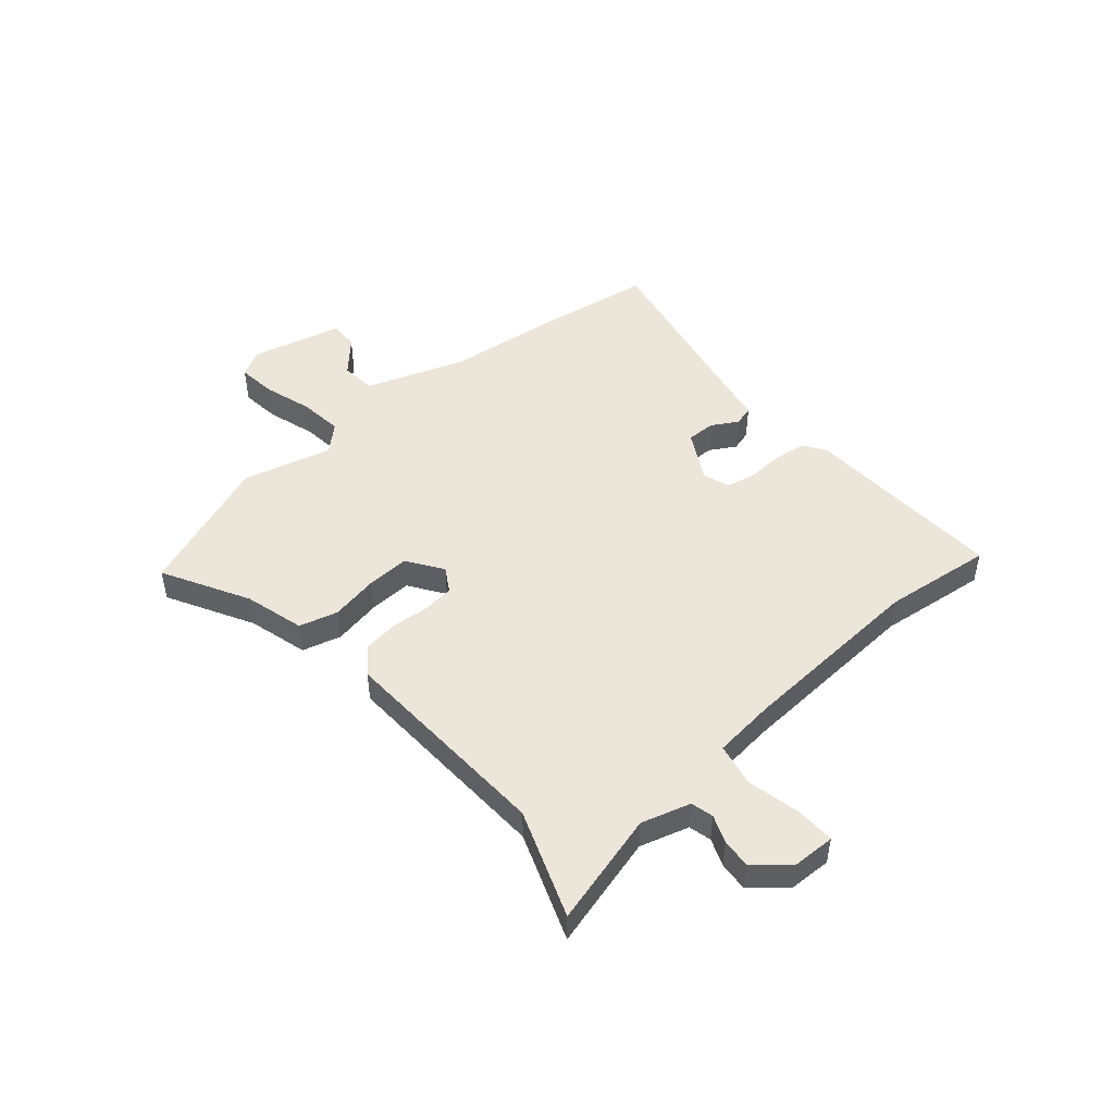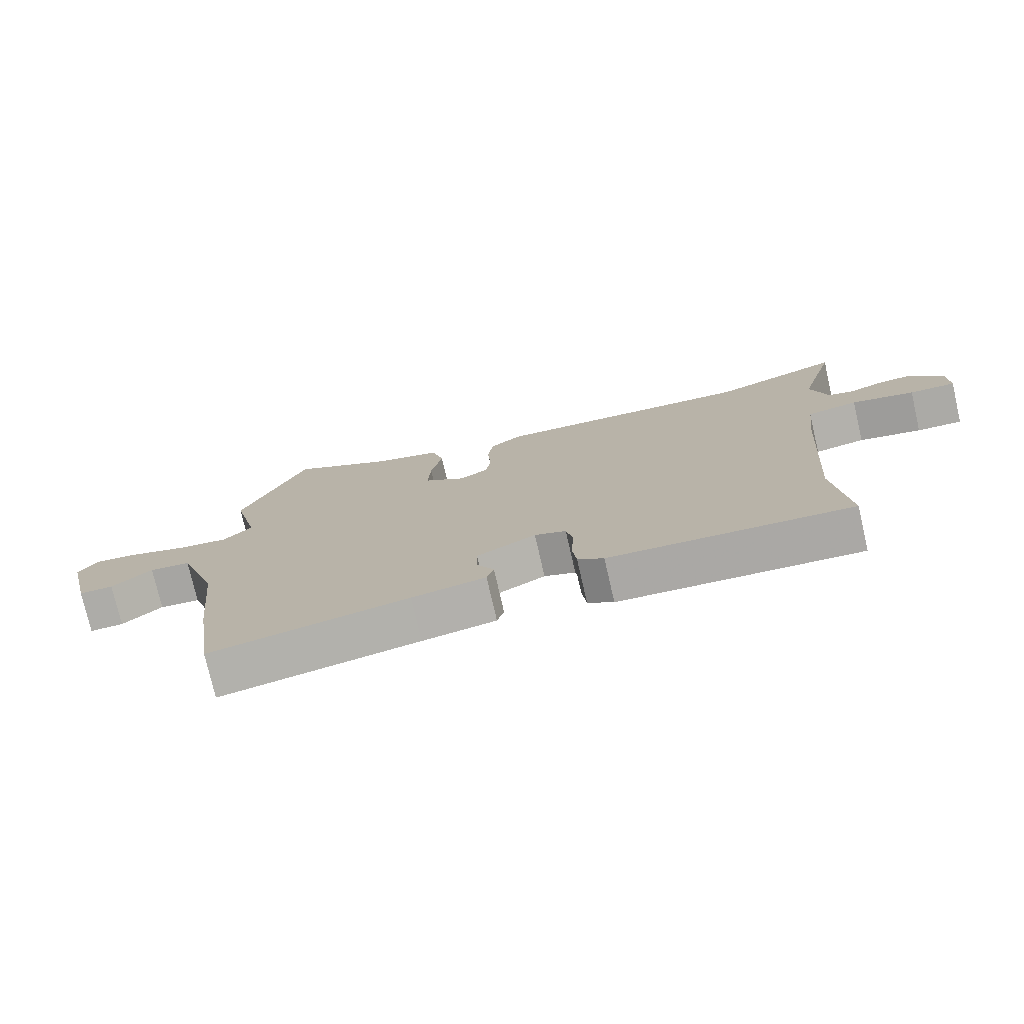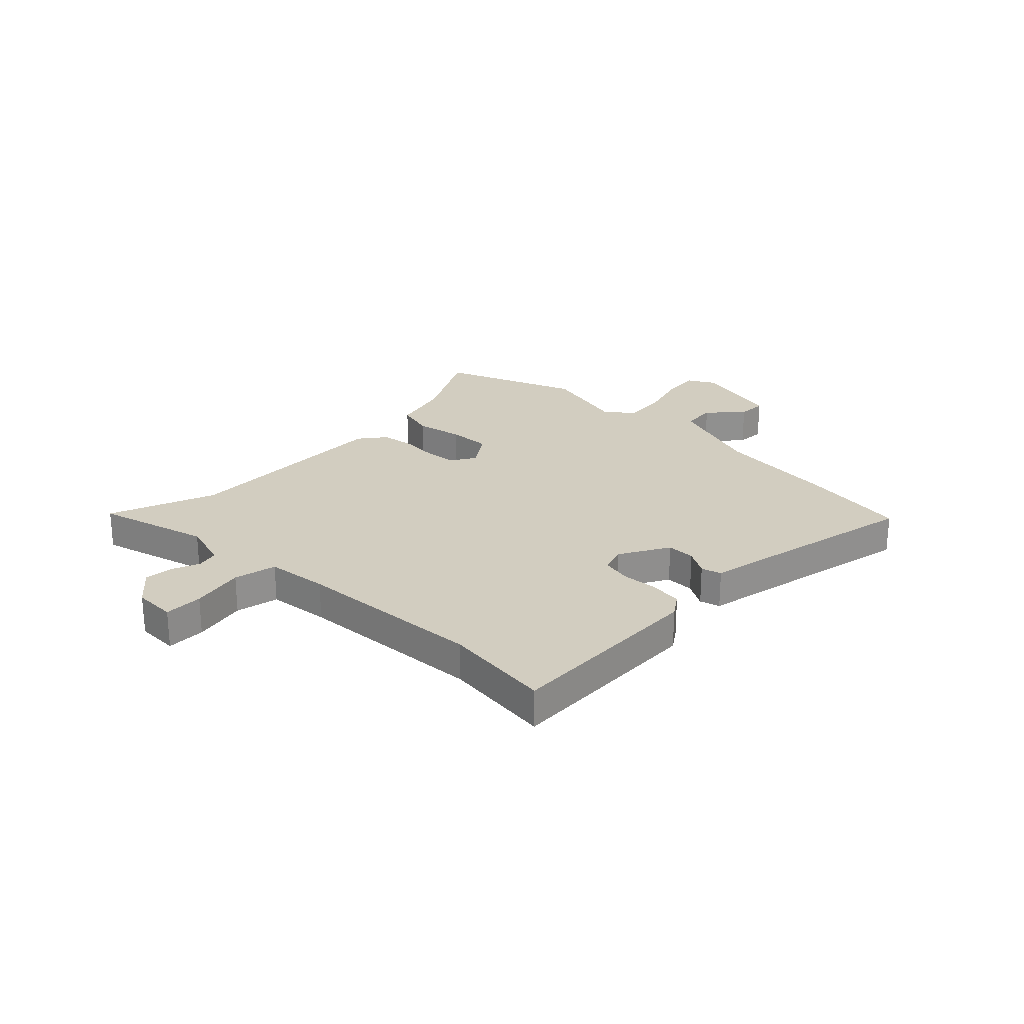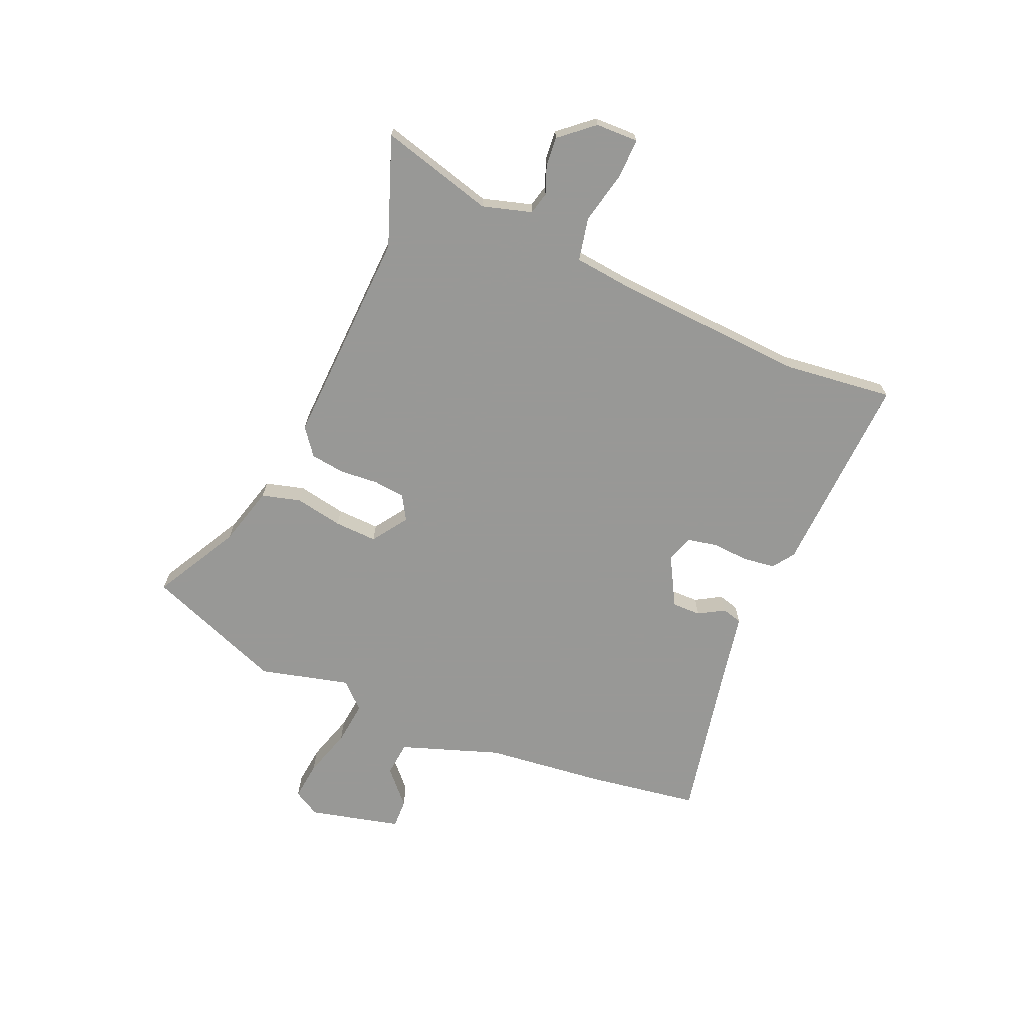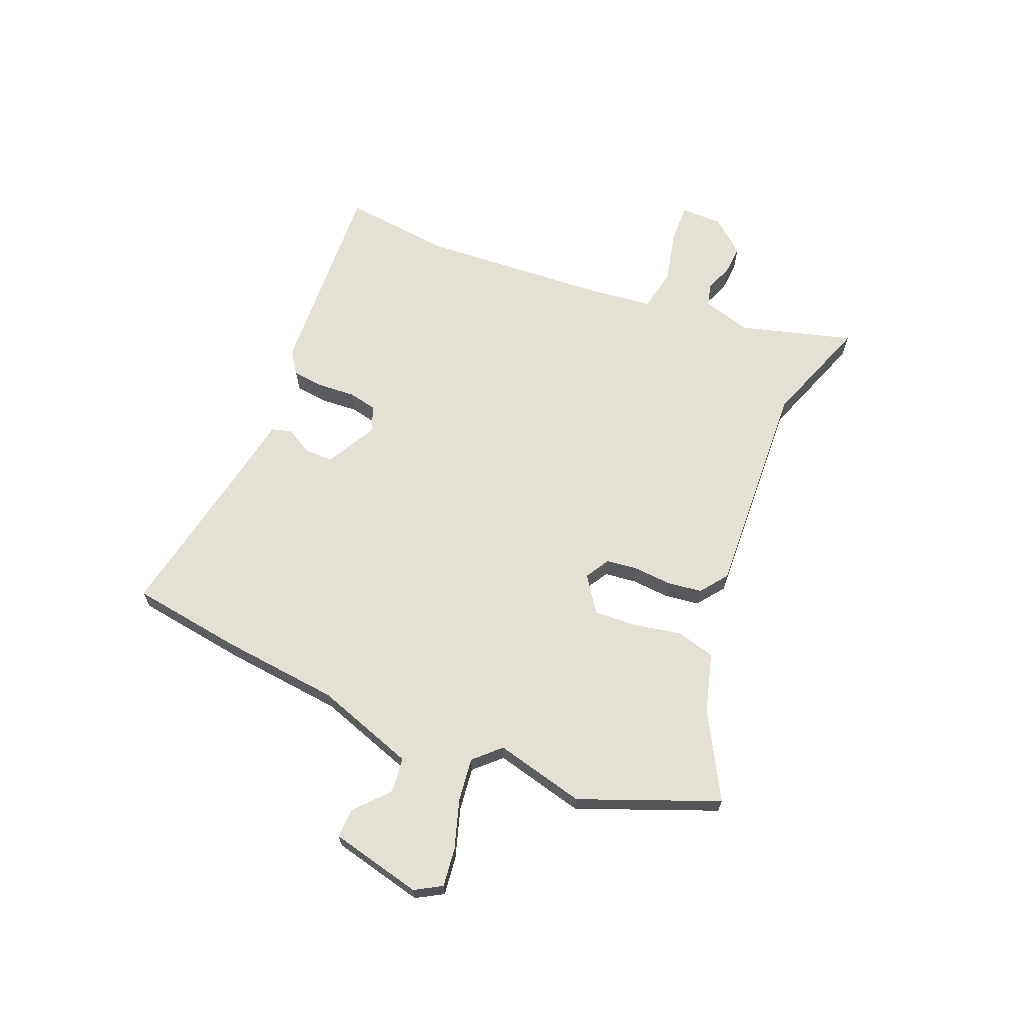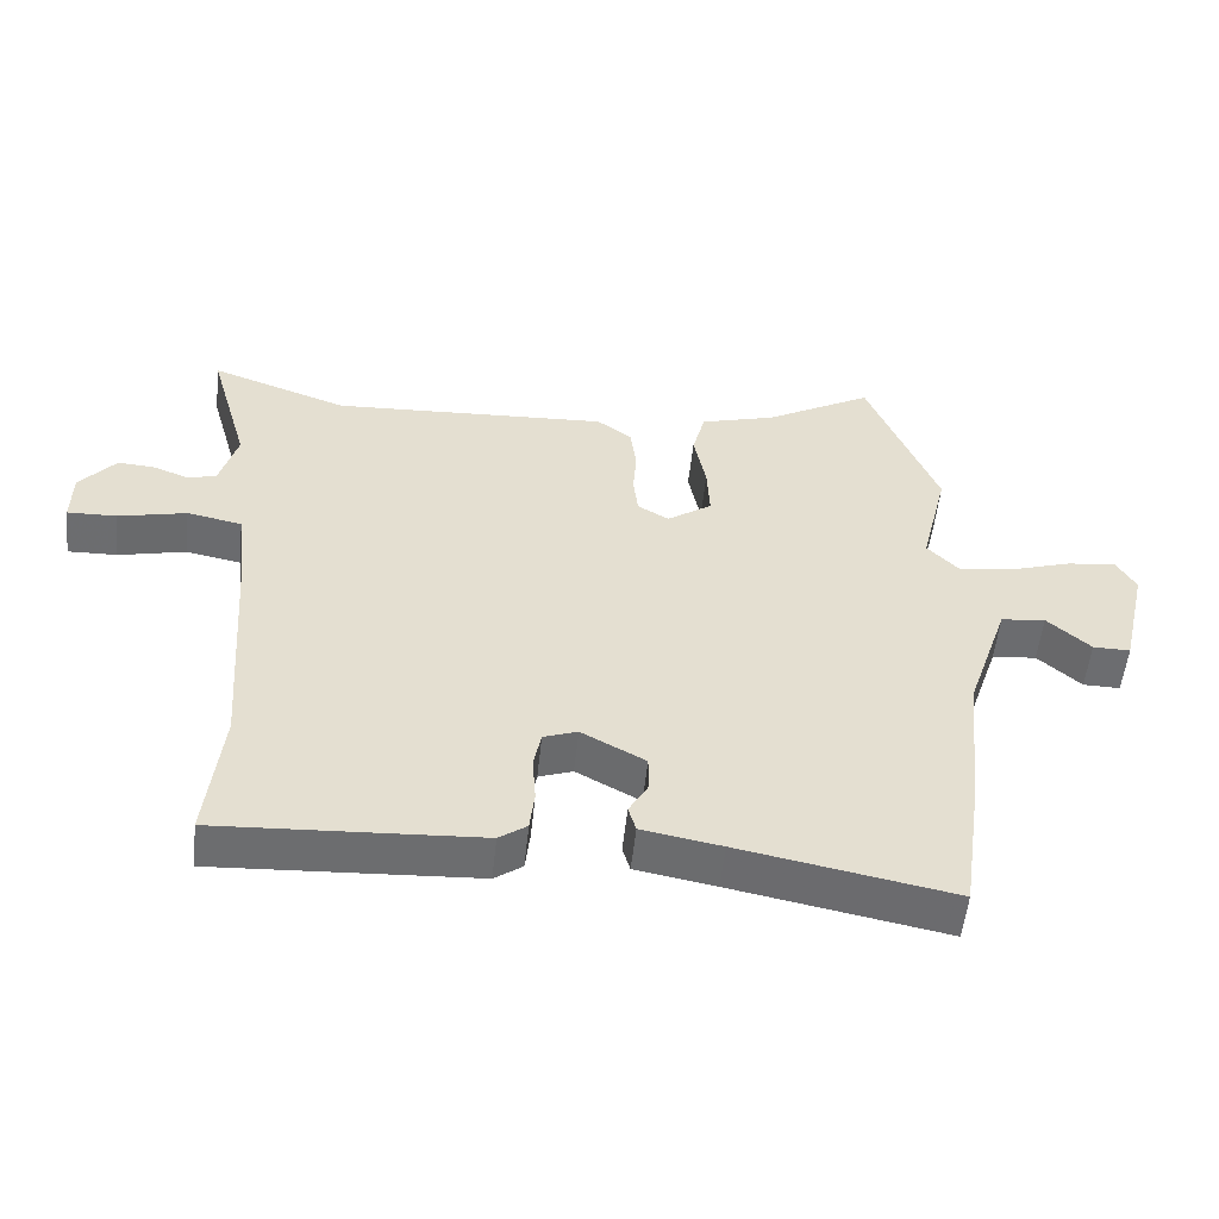
<metadata>
{"format":"obj","ext":"obj","renderer":"f3d","projection":"perspective","resolution":1024,"background":"white","views":[{"elev":48.0,"azim":49.9,"up":"+Y"},{"elev":-76.3,"azim":12.9,"up":"+Z"},{"elev":24.7,"azim":135.2,"up":"+Y"},{"elev":-68.5,"azim":67.4,"up":"+Y"},{"elev":66.1,"azim":-67.5,"up":"+Y"},{"elev":-54.0,"azim":174.0,"up":"+Z"}]}
</metadata>
<code>
v -0.488 0.07 -0.583
v -0.518 0.07 -0.374
v -0.541 0.07 -0.15
v -0.604 0.07 0.037
v -0.67 0.07 0.044
v -0.734 0.07 -0.013
v -0.789 0.07 -0.014
v -0.829 0.07 0.158
v -0.8 0.07 0.208
v -0.727 0.07 0.199
v -0.636 0.07 0.17
v -0.554 0.07 0.16
v -0.508 0.07 0.208
v -0.549 0.07 0.377
v -0.446 0.07 0.636
v -0.287 0.07 0.547
v -0.175 0.07 0.515
v -0.156 0.07 0.442
v -0.174 0.07 0.352
v -0.178 0.07 0.272
v -0.112 0.07 0.226
v -0.066 0.07 0.253
v -0.059 0.07 0.312
v -0.064 0.07 0.384
v -0.055 0.07 0.449
v -0.004 0.07 0.487
v 0.406 0.07 0.466
v 0.609 0.07 0.539
v 0.549 0.07 0.327
v 0.575 0.07 0.235
v 0.617 0.07 0.224
v 0.669 0.07 0.244
v 0.724 0.07 0.248
v 0.777 0.07 0.185
v 0.778 0.07 0.105
v 0.705 0.07 0.107
v 0.605 0.07 0.13
v 0.524 0.07 0.114
v 0.51 0.07 -0.003
v 0.485 0.07 -0.358
v 0.507 0.07 -0.563
v 0.124 0.07 -0.542
v 0.083 0.07 -0.513
v 0.076 0.07 -0.452
v 0.081 0.07 -0.383
v 0.07 0.07 -0.328
v 0.02 0.07 -0.31
v -0.074 0.07 -0.361
v -0.074 0.07 -0.415
v -0.046 0.07 -0.464
v -0.057 0.07 -0.502
v -0.174 0.07 -0.523
v -0.488 0 -0.583
v -0.518 0 -0.374
v -0.541 0 -0.15
v -0.604 0 0.037
v -0.67 0 0.044
v -0.734 0 -0.013
v -0.789 0 -0.014
v -0.829 0 0.158
v -0.8 0 0.208
v -0.727 0 0.199
v -0.636 0 0.17
v -0.554 0 0.16
v -0.508 0 0.208
v -0.549 0 0.377
v -0.446 0 0.636
v -0.287 0 0.547
v -0.175 0 0.515
v -0.156 0 0.442
v -0.174 0 0.352
v -0.178 0 0.272
v -0.112 0 0.226
v -0.066 0 0.253
v -0.059 0 0.312
v -0.064 0 0.384
v -0.055 0 0.449
v -0.004 0 0.487
v 0.406 0 0.466
v 0.609 0 0.539
v 0.549 0 0.327
v 0.575 0 0.235
v 0.617 0 0.224
v 0.669 0 0.244
v 0.724 0 0.248
v 0.777 0 0.185
v 0.778 0 0.105
v 0.705 0 0.107
v 0.605 0 0.13
v 0.524 0 0.114
v 0.51 0 -0.003
v 0.485 0 -0.358
v 0.507 0 -0.563
v 0.124 0 -0.542
v 0.083 0 -0.513
v 0.076 0 -0.452
v 0.081 0 -0.383
v 0.07 0 -0.328
v 0.02 0 -0.31
v -0.074 0 -0.361
v -0.074 0 -0.415
v -0.046 0 -0.464
v -0.057 0 -0.502
v -0.174 0 -0.523
f 49 50 51 52
f 1 2 3
f 52 1 3
f 49 52 3
f 48 49 3
f 47 48 3 4
f 46 47 4
f 43 44 45
f 42 43 45
f 41 42 45
f 40 41 45
f 39 40 45 46
f 38 39 46 4
f 35 36 37
f 34 35 37
f 33 34 37
f 32 33 37
f 31 32 37
f 38 4 5
f 37 38 5
f 31 37 5
f 30 31 5
f 27 28 29
f 27 29 30
f 26 27 30
f 25 26 30
f 24 25 30
f 23 24 30
f 22 23 30
f 21 22 30
f 16 17 18 19
f 16 19 20
f 15 16 20
f 14 15 20
f 13 14 20
f 12 13 20 21
f 9 10 11
f 8 9 11
f 7 8 11
f 6 7 11
f 5 6 11
f 5 11 12
f 5 12 21 30
f 104 103 102 101
f 55 54 53
f 55 53 104
f 55 104 101
f 55 101 100
f 56 55 100 99
f 56 99 98
f 97 96 95
f 97 95 94
f 97 94 93
f 97 93 92
f 98 97 92 91
f 56 98 91 90
f 89 88 87
f 89 87 86
f 89 86 85
f 89 85 84
f 89 84 83
f 57 56 90
f 57 90 89
f 57 89 83
f 57 83 82
f 81 80 79
f 82 81 79
f 82 79 78
f 82 78 77
f 82 77 76
f 82 76 75
f 82 75 74
f 82 74 73
f 71 70 69 68
f 72 71 68
f 72 68 67
f 72 67 66
f 72 66 65
f 73 72 65 64
f 63 62 61
f 63 61 60
f 63 60 59
f 63 59 58
f 63 58 57
f 64 63 57
f 82 73 64 57
f 1 53 54 2
f 2 54 55 3
f 3 55 56 4
f 4 56 57 5
f 5 57 58 6
f 6 58 59 7
f 7 59 60 8
f 8 60 61 9
f 9 61 62 10
f 10 62 63 11
f 11 63 64 12
f 12 64 65 13
f 13 65 66 14
f 14 66 67 15
f 15 67 68 16
f 16 68 69 17
f 17 69 70 18
f 18 70 71 19
f 19 71 72 20
f 20 72 73 21
f 21 73 74 22
f 22 74 75 23
f 23 75 76 24
f 24 76 77 25
f 25 77 78 26
f 26 78 79 27
f 27 79 80 28
f 28 80 81 29
f 29 81 82 30
f 30 82 83 31
f 31 83 84 32
f 32 84 85 33
f 33 85 86 34
f 34 86 87 35
f 35 87 88 36
f 36 88 89 37
f 37 89 90 38
f 38 90 91 39
f 39 91 92 40
f 40 92 93 41
f 41 93 94 42
f 42 94 95 43
f 43 95 96 44
f 44 96 97 45
f 45 97 98 46
f 46 98 99 47
f 47 99 100 48
f 48 100 101 49
f 49 101 102 50
f 50 102 103 51
f 51 103 104 52
f 52 104 53 1

</code>
